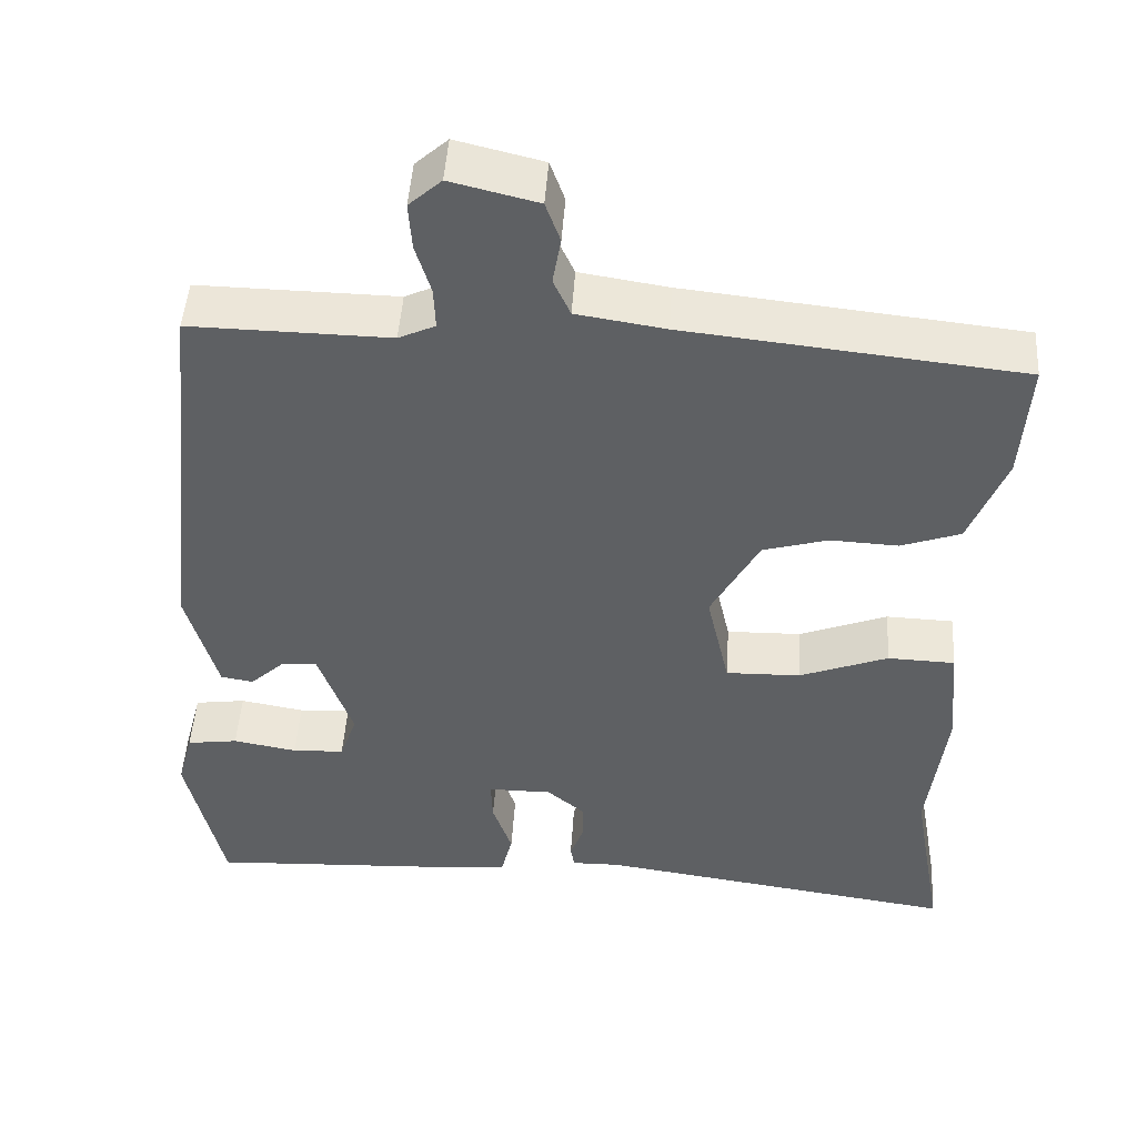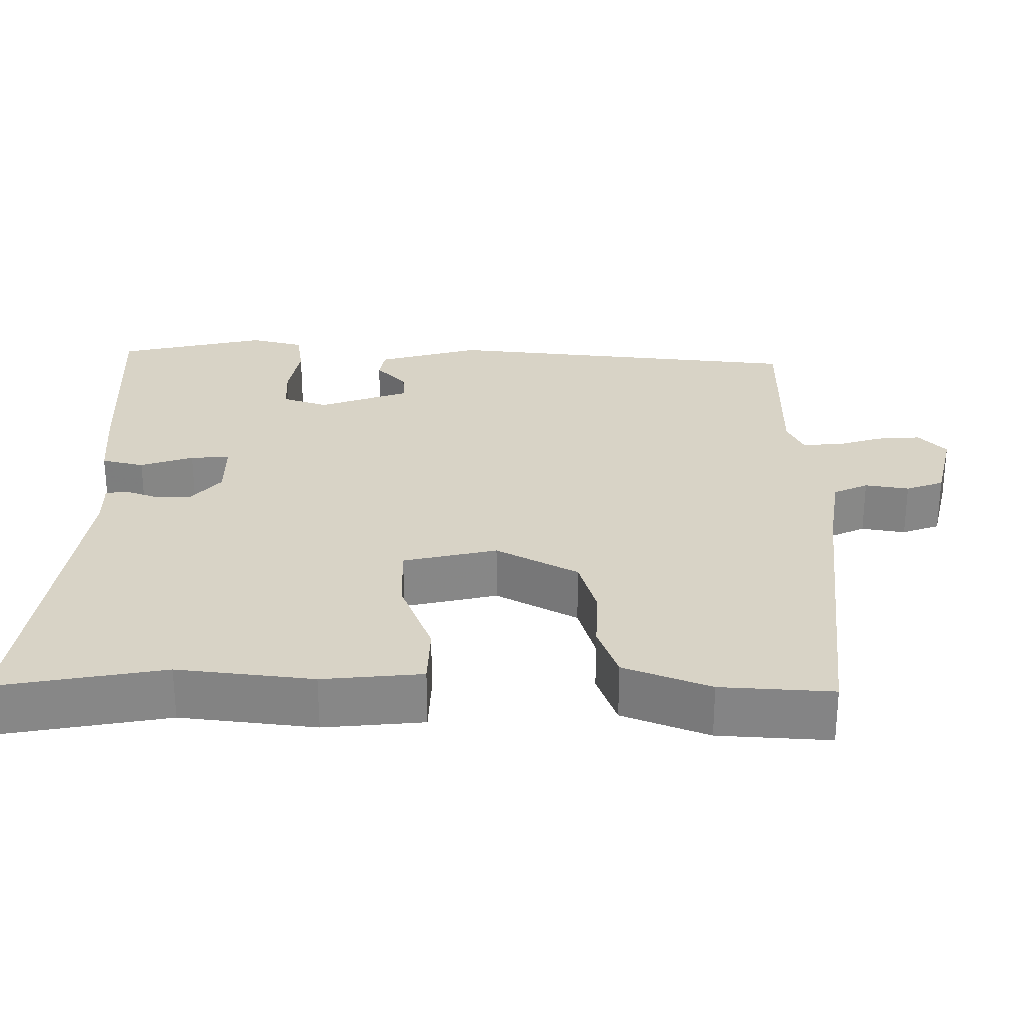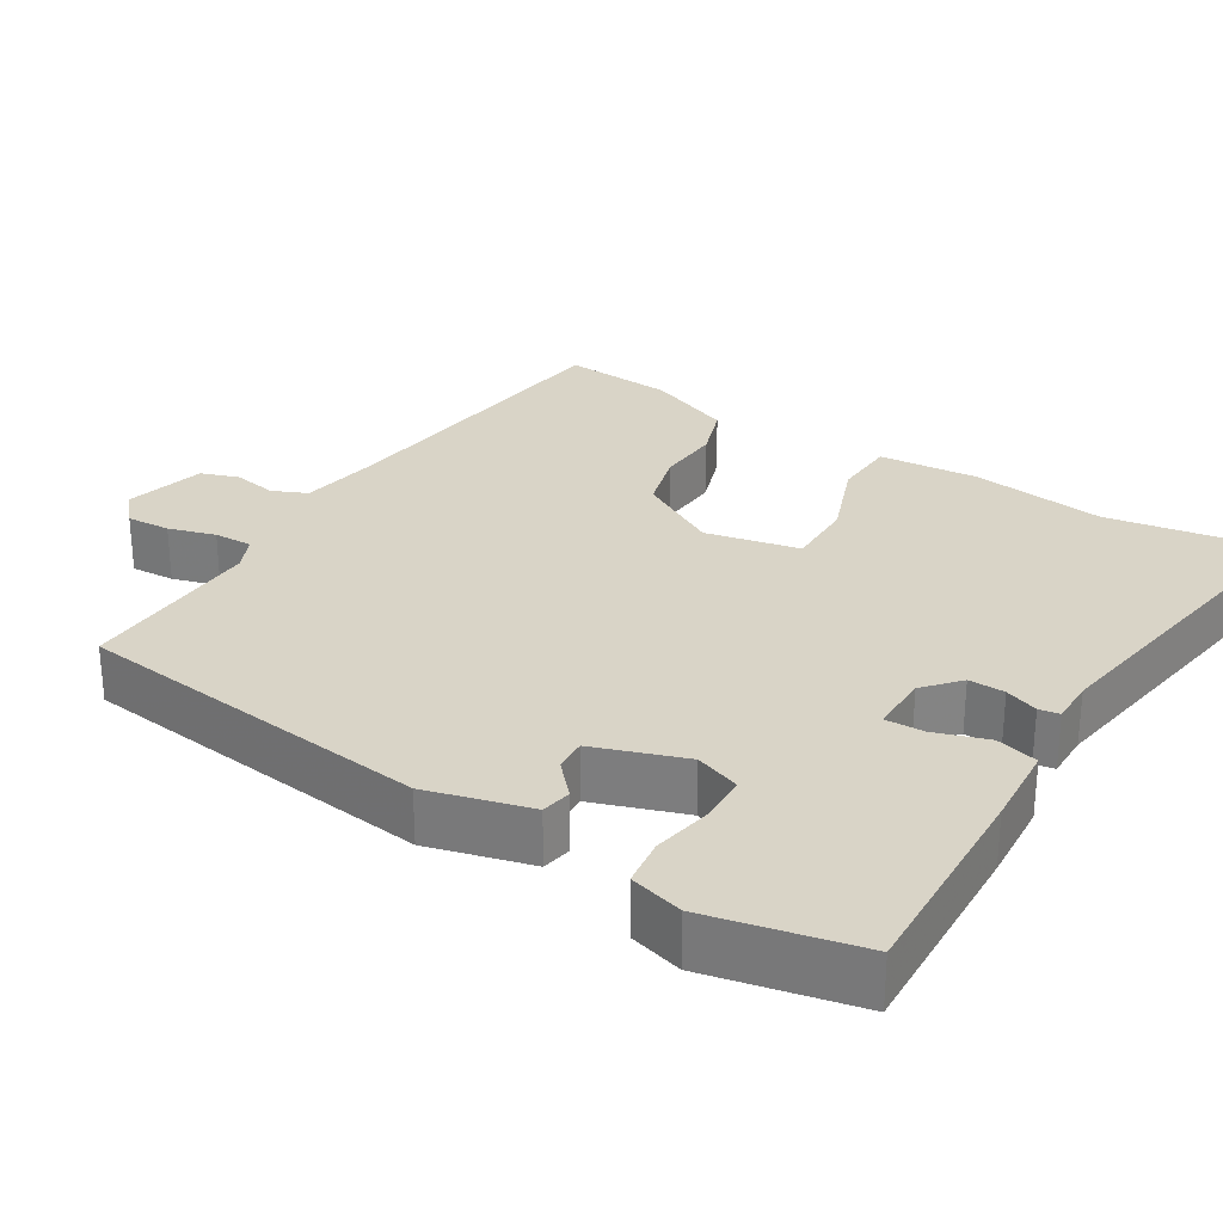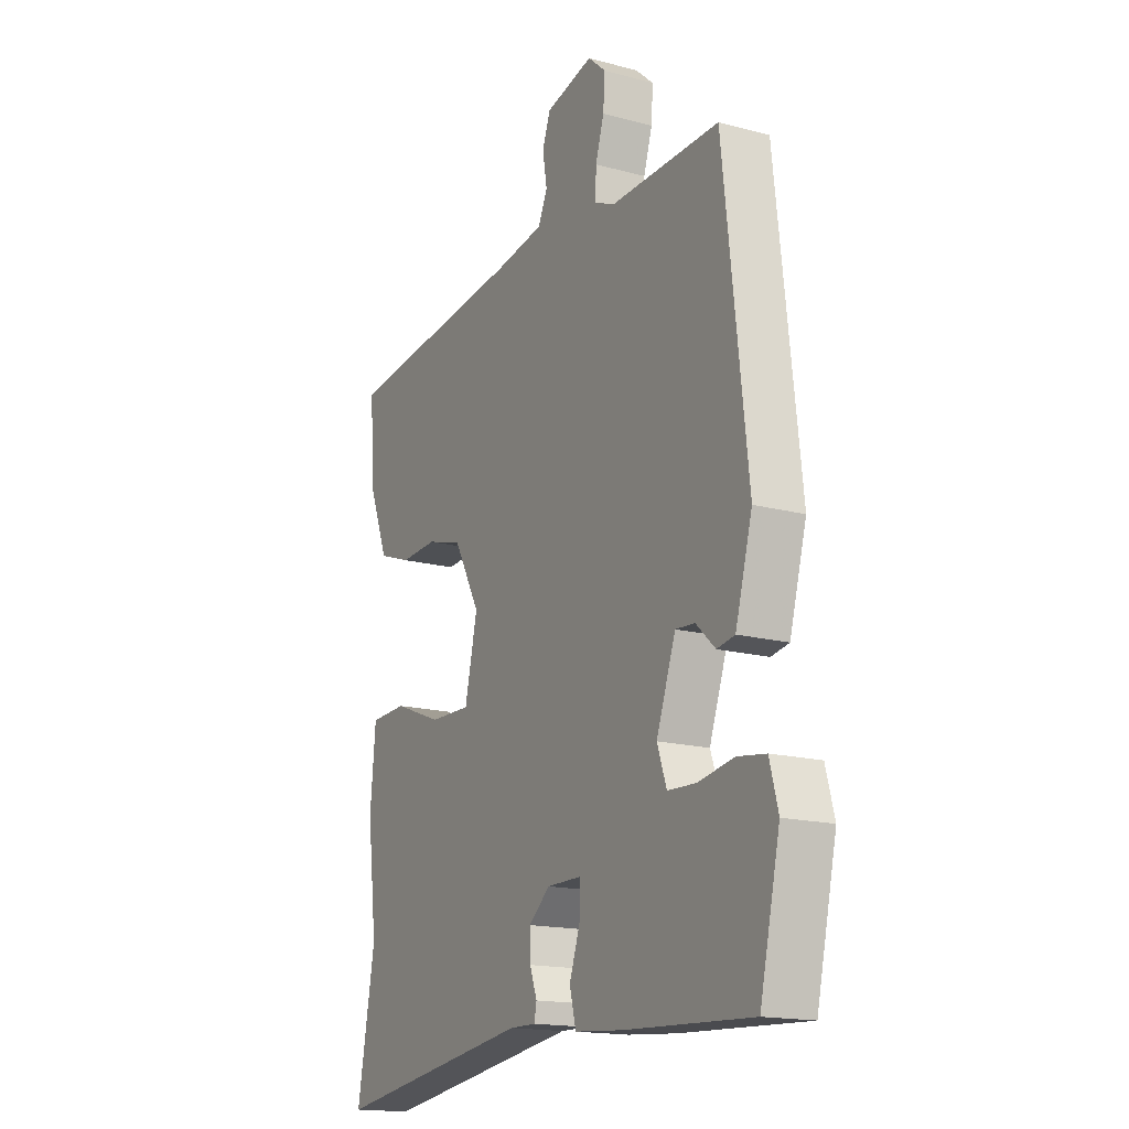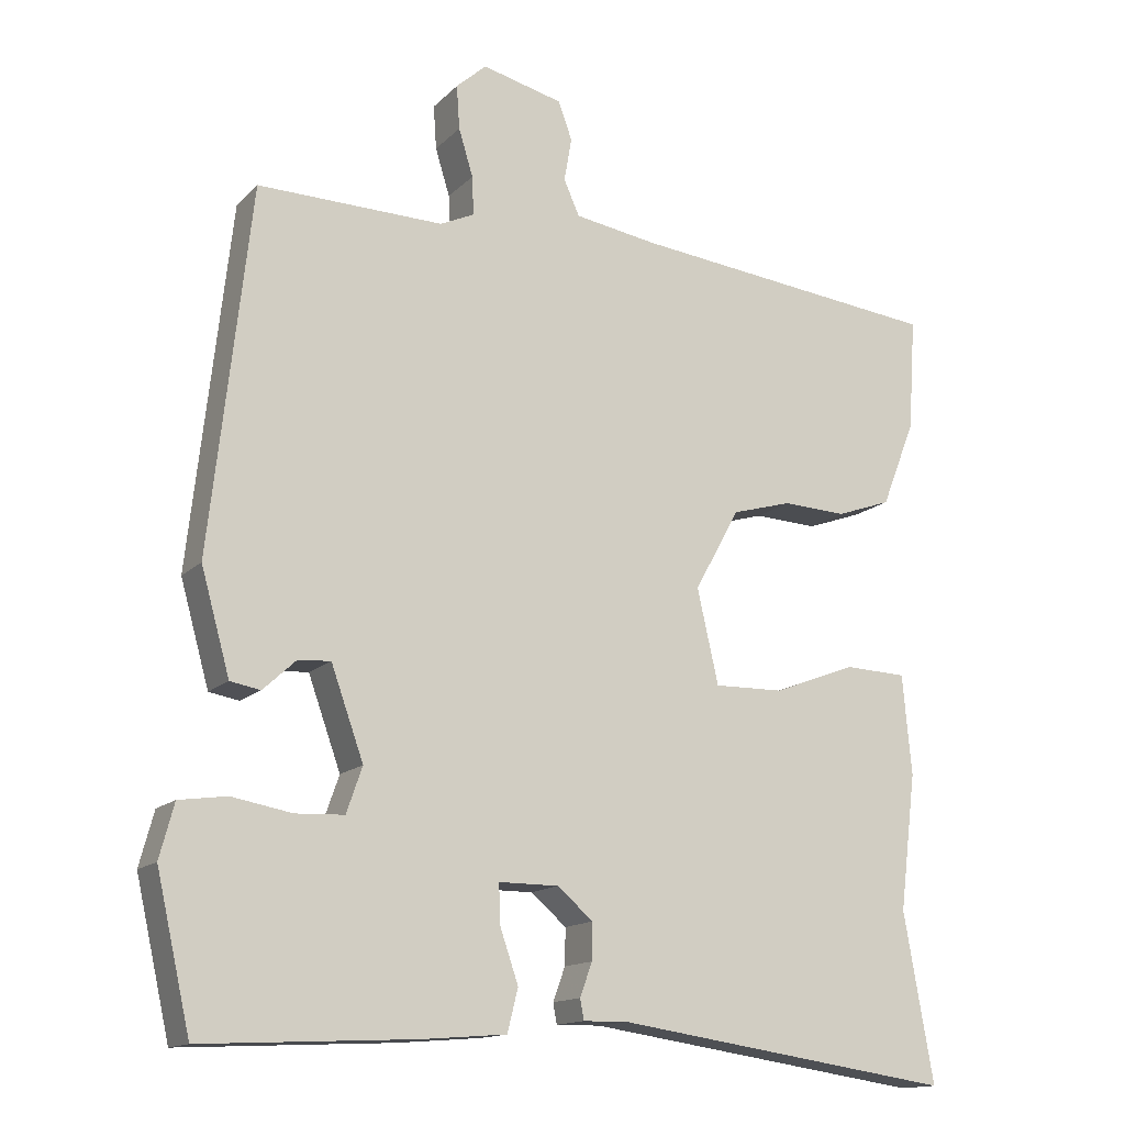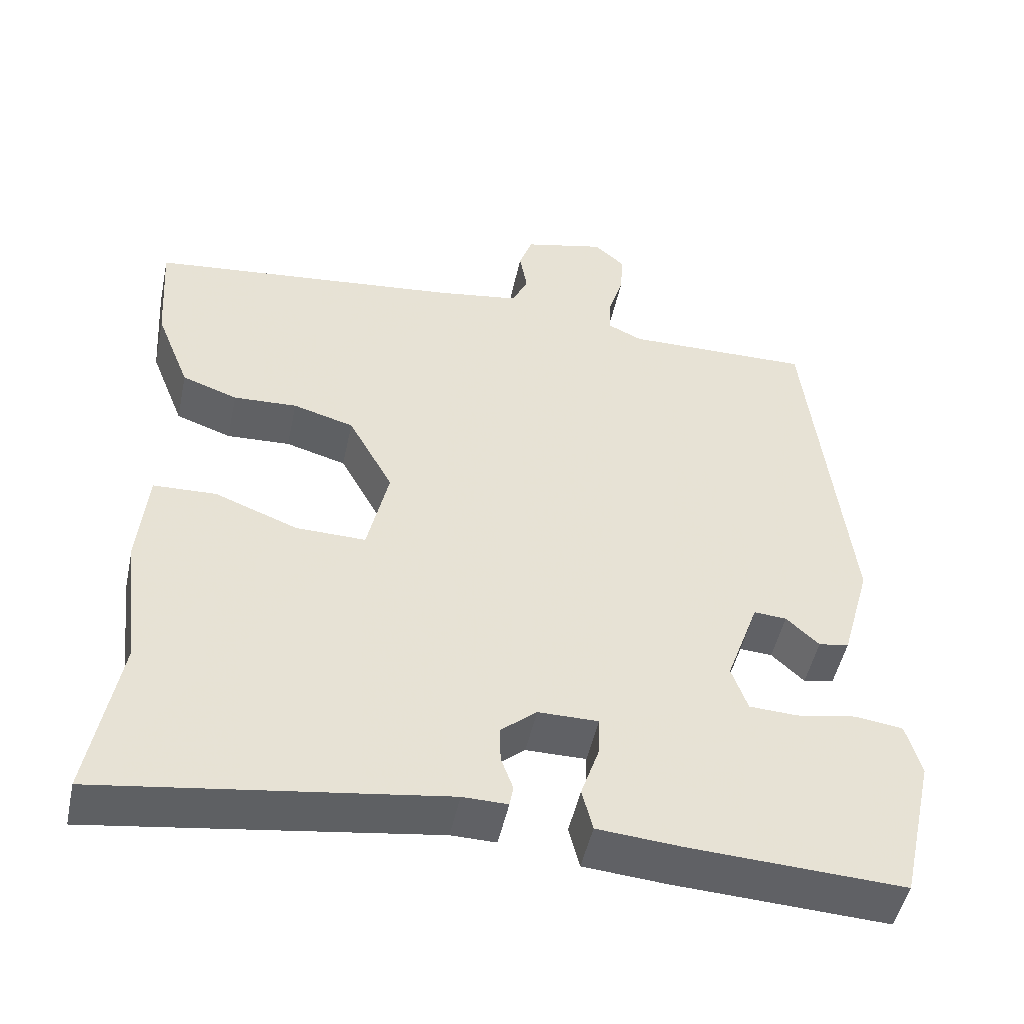
<metadata>
{"format":"obj","ext":"obj","renderer":"f3d","projection":"perspective","resolution":1024,"background":"white","views":[{"elev":47.5,"azim":-176.3,"up":"+Z"},{"elev":27.9,"azim":-89.9,"up":"+Y"},{"elev":28.5,"azim":122.4,"up":"+Y"},{"elev":-16.7,"azim":61.5,"up":"+Z"},{"elev":-14.5,"azim":152.3,"up":"+Z"},{"elev":-49.1,"azim":-12.0,"up":"+Z"}]}
</metadata>
<code>
v 0.489 0.07 -0.542
v 0.208 0.07 -0.528
v 0.098 0.07 -0.519
v 0.084 0.07 -0.463
v 0.108 0.07 -0.393
v 0.11 0.07 -0.341
v 0.031 0.07 -0.341
v -0.016 0.07 -0.381
v -0.015 0.07 -0.429
v 0.001 0.07 -0.473
v -0.004 0.07 -0.5
v -0.063 0.07 -0.499
v -0.511 0.07 -0.564
v -0.472 0.07 -0.343
v -0.494 0.07 -0.164
v -0.482 0.07 -0.032
v -0.399 0.07 -0.029
v -0.29 0.07 -0.071
v -0.198 0.07 -0.073
v -0.17 0.07 0.051
v -0.229 0.07 0.159
v -0.309 0.07 0.182
v -0.393 0.07 0.178
v -0.466 0.07 0.204
v -0.511 0.07 0.318
v -0.521 0.07 0.466
v -0.108 0.07 0.51
v 0.001 0.07 0.527
v 0.022 0.07 0.573
v 0.012 0.07 0.631
v 0.03 0.07 0.681
v 0.137 0.07 0.707
v 0.177 0.07 0.671
v 0.173 0.07 0.613
v 0.154 0.07 0.551
v 0.152 0.07 0.5
v 0.197 0.07 0.479
v 0.442 0.07 0.483
v 0.495 0.07 0.005
v 0.457 0.07 -0.131
v 0.417 0.07 -0.138
v 0.374 0.07 -0.098
v 0.331 0.07 -0.095
v 0.288 0.07 -0.215
v 0.309 0.07 -0.275
v 0.373 0.07 -0.278
v 0.452 0.07 -0.264
v 0.515 0.07 -0.273
v 0.534 0.07 -0.344
v 0.489 0 -0.542
v 0.208 0 -0.528
v 0.098 0 -0.519
v 0.084 0 -0.463
v 0.108 0 -0.393
v 0.11 0 -0.341
v 0.031 0 -0.341
v -0.016 0 -0.381
v -0.015 0 -0.429
v 0.001 0 -0.473
v -0.004 0 -0.5
v -0.063 0 -0.499
v -0.511 0 -0.564
v -0.472 0 -0.343
v -0.494 0 -0.164
v -0.482 0 -0.032
v -0.399 0 -0.029
v -0.29 0 -0.071
v -0.198 0 -0.073
v -0.17 0 0.051
v -0.229 0 0.159
v -0.309 0 0.182
v -0.393 0 0.178
v -0.466 0 0.204
v -0.511 0 0.318
v -0.521 0 0.466
v -0.108 0 0.51
v 0.001 0 0.527
v 0.022 0 0.573
v 0.012 0 0.631
v 0.03 0 0.681
v 0.137 0 0.707
v 0.177 0 0.671
v 0.173 0 0.613
v 0.154 0 0.551
v 0.152 0 0.5
v 0.197 0 0.479
v 0.442 0 0.483
v 0.495 0 0.005
v 0.457 0 -0.131
v 0.417 0 -0.138
v 0.374 0 -0.098
v 0.331 0 -0.095
v 0.288 0 -0.215
v 0.309 0 -0.275
v 0.373 0 -0.278
v 0.452 0 -0.264
v 0.515 0 -0.273
v 0.534 0 -0.344
f 3 4 5
f 2 3 5
f 1 2 5
f 49 1 5
f 48 49 5
f 47 48 5
f 46 47 5
f 45 46 5 6
f 44 45 6 7
f 43 44 7
f 40 41 42
f 39 40 42
f 38 39 42
f 37 38 42
f 36 37 42 43
f 33 34 35
f 32 33 35
f 31 32 35
f 30 31 35
f 29 30 35
f 28 29 35 36
f 36 43 7
f 28 36 7
f 27 28 7
f 25 26 27
f 24 25 27
f 23 24 27
f 22 23 27
f 16 17 18
f 15 16 18
f 14 15 18
f 14 18 19
f 13 14 19
f 12 13 19
f 11 12 19
f 10 11 19
f 9 10 19
f 8 9 19 20
f 27 7 8 20
f 21 22 27
f 20 21 27
f 54 53 52
f 54 52 51
f 54 51 50
f 54 50 98
f 54 98 97
f 54 97 96
f 54 96 95
f 55 54 95 94
f 56 55 94 93
f 56 93 92
f 91 90 89
f 91 89 88
f 91 88 87
f 91 87 86
f 92 91 86 85
f 84 83 82
f 84 82 81
f 84 81 80
f 84 80 79
f 84 79 78
f 85 84 78 77
f 56 92 85
f 56 85 77
f 56 77 76
f 76 75 74
f 76 74 73
f 76 73 72
f 76 72 71
f 67 66 65
f 67 65 64
f 67 64 63
f 68 67 63
f 68 63 62
f 68 62 61
f 68 61 60
f 68 60 59
f 68 59 58
f 69 68 58 57
f 69 57 56 76
f 76 71 70
f 76 70 69
f 1 50 51 2
f 2 51 52 3
f 3 52 53 4
f 4 53 54 5
f 5 54 55 6
f 6 55 56 7
f 7 56 57 8
f 8 57 58 9
f 9 58 59 10
f 10 59 60 11
f 11 60 61 12
f 12 61 62 13
f 13 62 63 14
f 14 63 64 15
f 15 64 65 16
f 16 65 66 17
f 17 66 67 18
f 18 67 68 19
f 19 68 69 20
f 20 69 70 21
f 21 70 71 22
f 22 71 72 23
f 23 72 73 24
f 24 73 74 25
f 25 74 75 26
f 26 75 76 27
f 27 76 77 28
f 28 77 78 29
f 29 78 79 30
f 30 79 80 31
f 31 80 81 32
f 32 81 82 33
f 33 82 83 34
f 34 83 84 35
f 35 84 85 36
f 36 85 86 37
f 37 86 87 38
f 38 87 88 39
f 39 88 89 40
f 40 89 90 41
f 41 90 91 42
f 42 91 92 43
f 43 92 93 44
f 44 93 94 45
f 45 94 95 46
f 46 95 96 47
f 47 96 97 48
f 48 97 98 49
f 49 98 50 1

</code>
